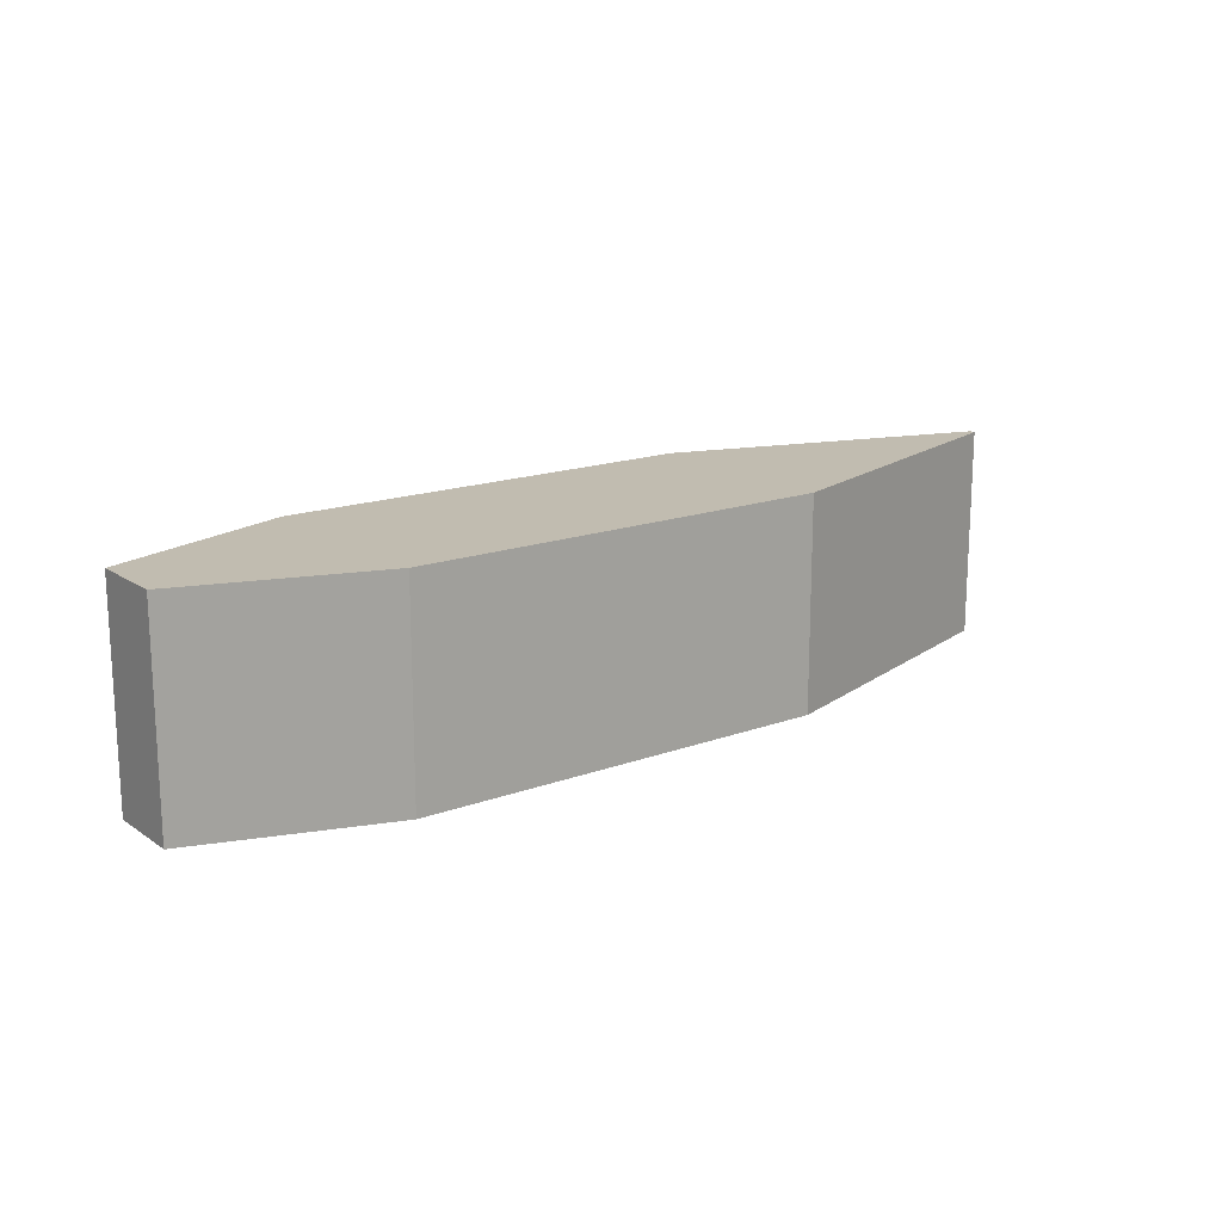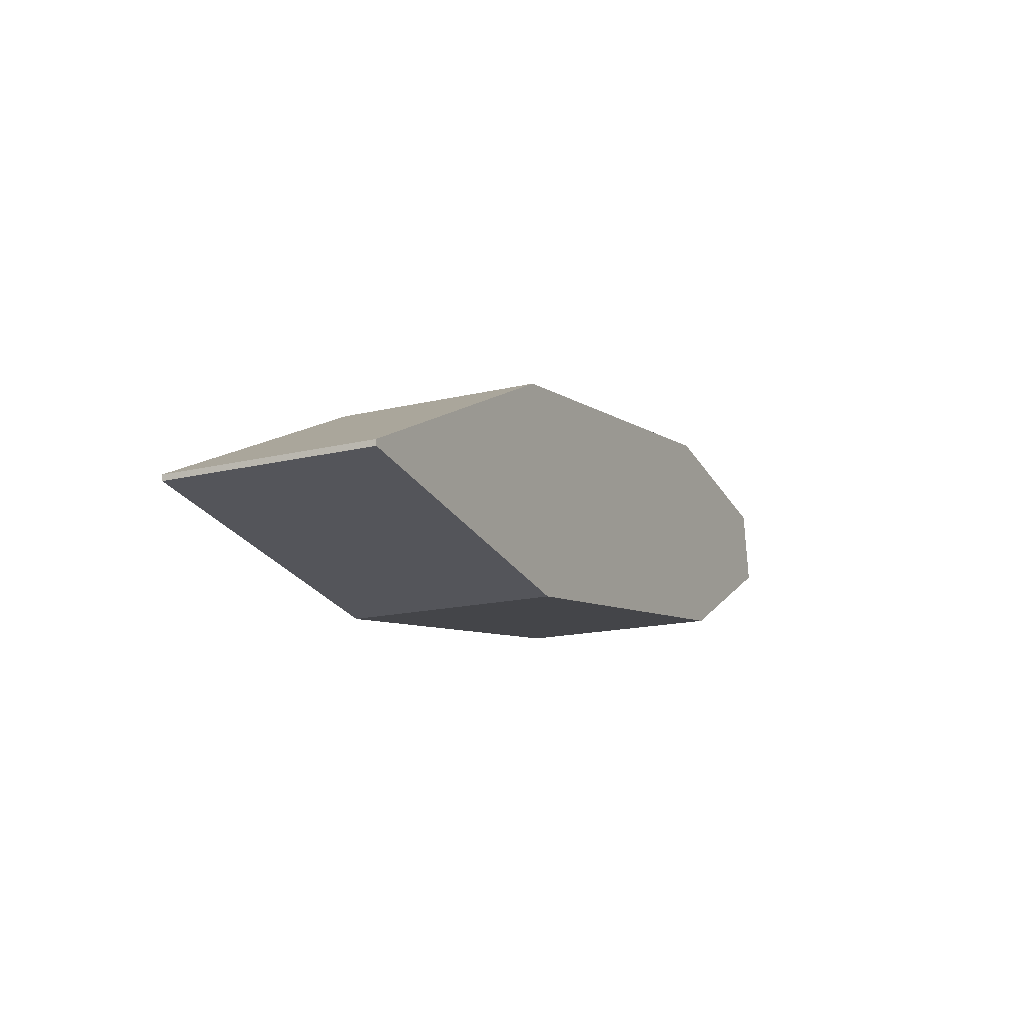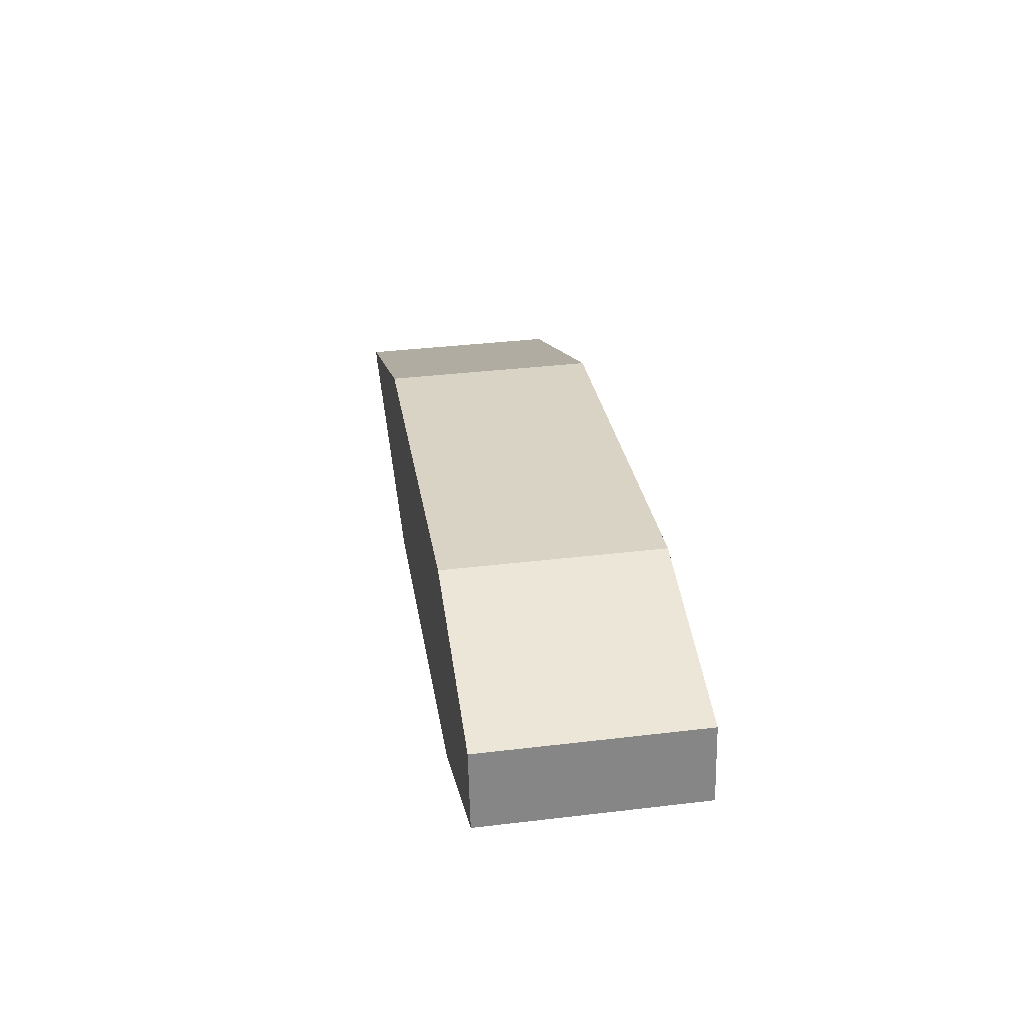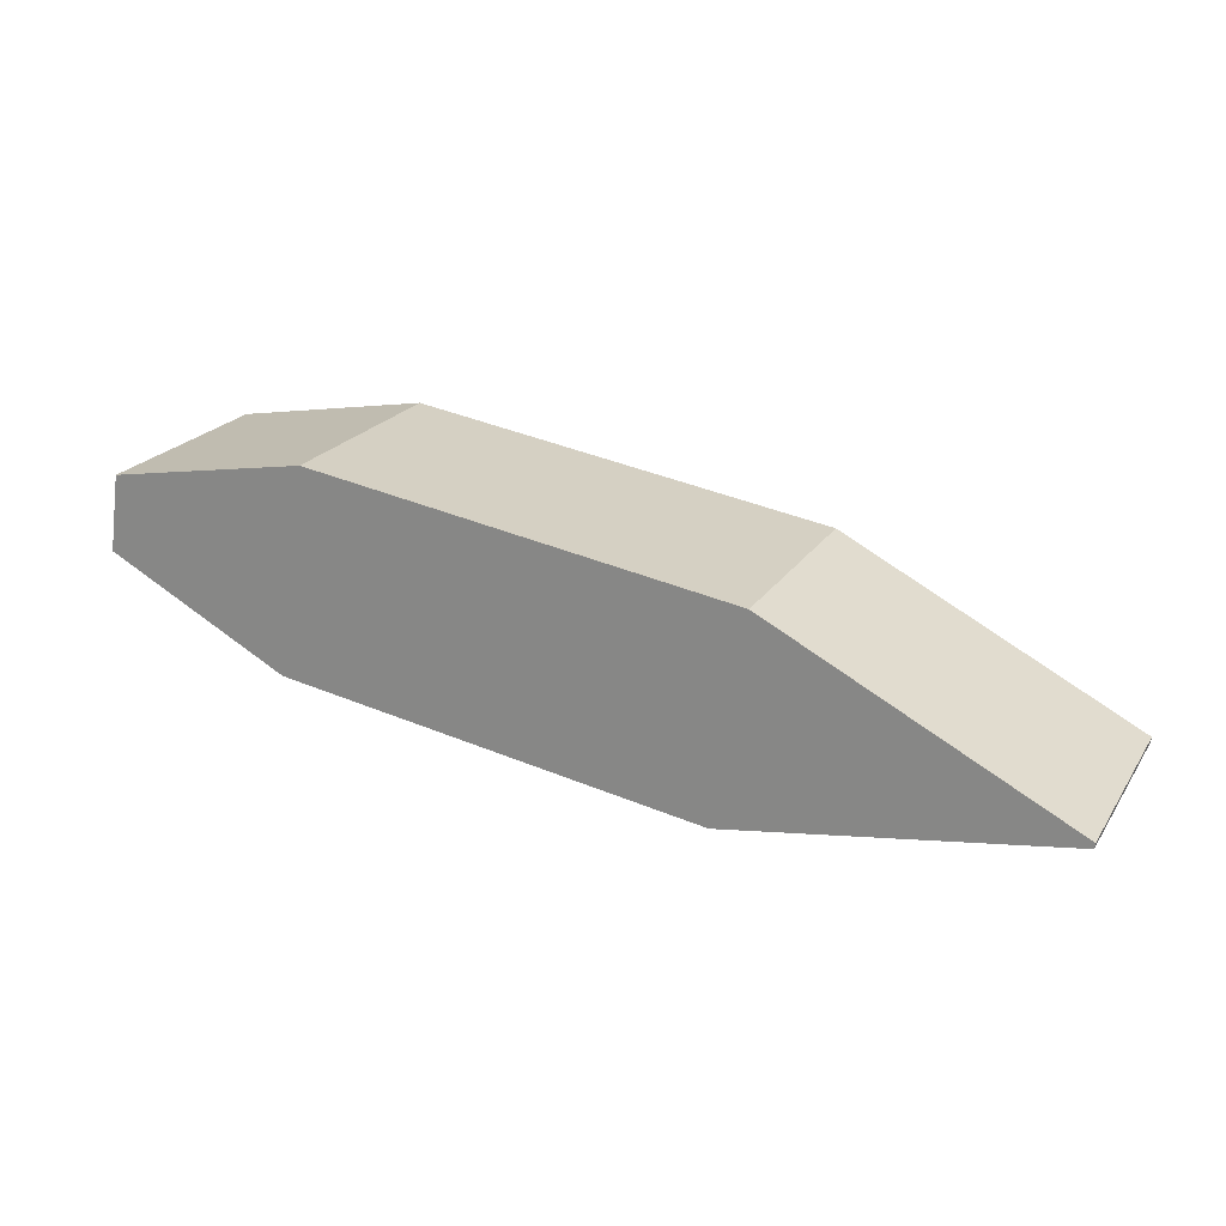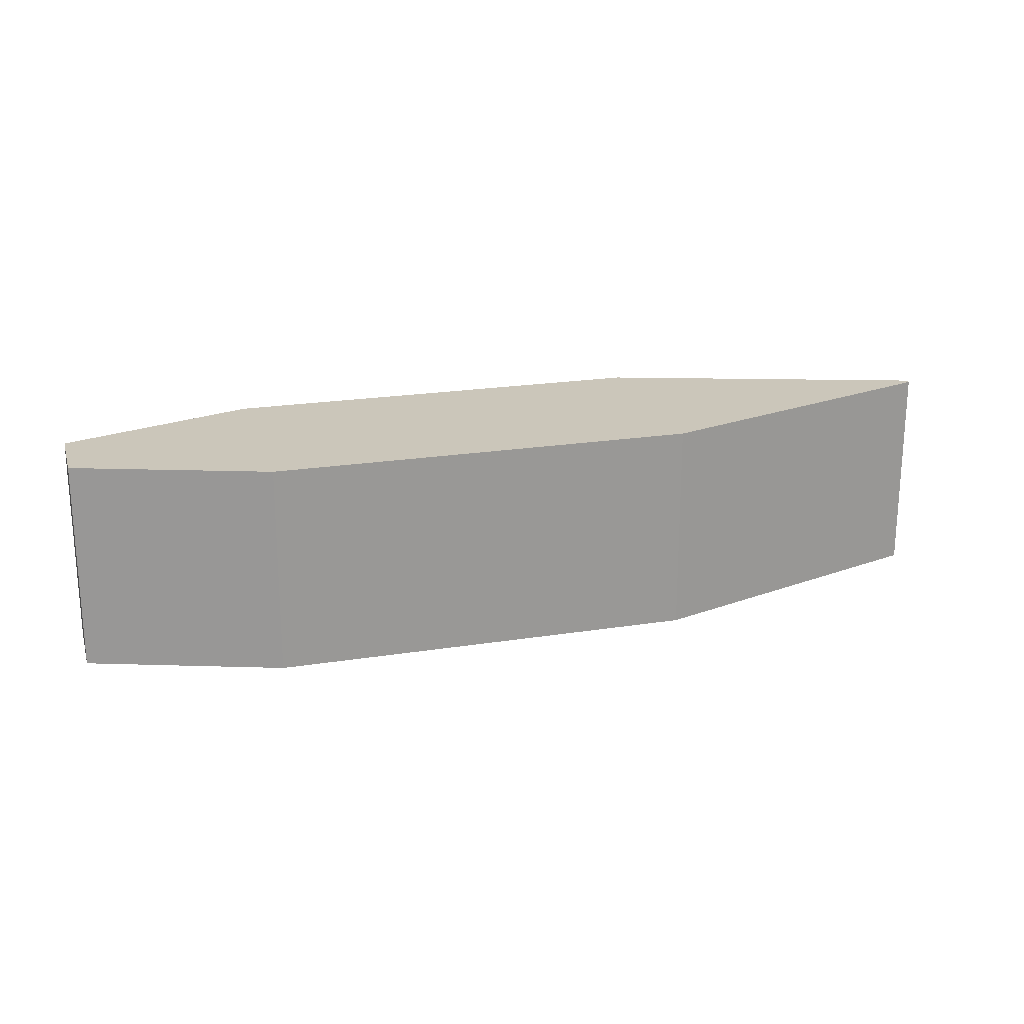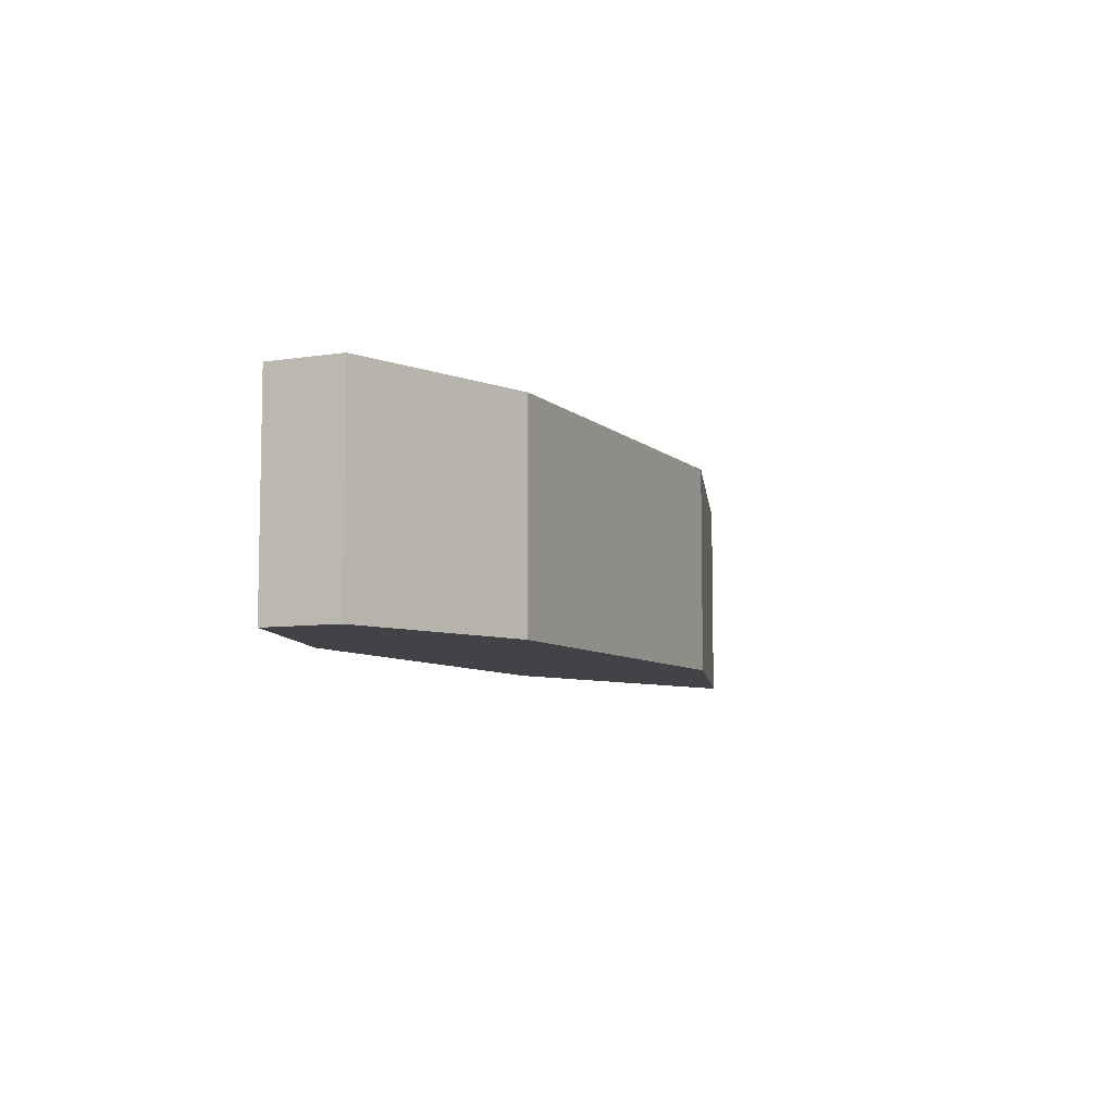
<metadata>
{"format":"obj","ext":"obj","renderer":"f3d","projection":"perspective","resolution":1024,"background":"white","views":[{"elev":16.6,"azim":-28.1,"up":"+Y"},{"elev":-16.6,"azim":116.3,"up":"+Z"},{"elev":37.2,"azim":-98.7,"up":"+Z"},{"elev":22.0,"azim":24.7,"up":"+Z"},{"elev":21.2,"azim":-7.2,"up":"+Y"},{"elev":-7.2,"azim":-56.8,"up":"+Y"}]}
</metadata>
<code>
o Cube.002
v 2.328 0.03828 -1.175
v 2.328 1.041 -1.175
v 3.856 1.041 -0.9236
v 3.856 0.03828 -0.9236
v 3.861 1.041 -0.8973
v 3.861 0.03828 -0.8973
v 2.476 1.041 -0.2029
v 2.476 0.03828 -0.2029
v 0.3382 1.041 -0.8721
v 0.486 1.041 0.0998
v -0.5102 1.041 -0.4291
v -0.4557 1.041 -0.07084
v 0.486 0.03828 0.0998
v 0.3382 0.03828 -0.8721
v -0.4557 0.03828 -0.07084
v -0.5102 0.03828 -0.4291
f 1 2 3 4
f 4 3 5 6
f 6 5 7 8
f 7 2 9 10
f 4 6 8 1
f 5 3 2 7
f 10 9 11 12
f 8 7 10 13
f 2 1 14 9
f 1 8 13 14
f 15 12 11 16
f 13 10 12 15
f 14 13 15 16
f 9 14 16 11

</code>
